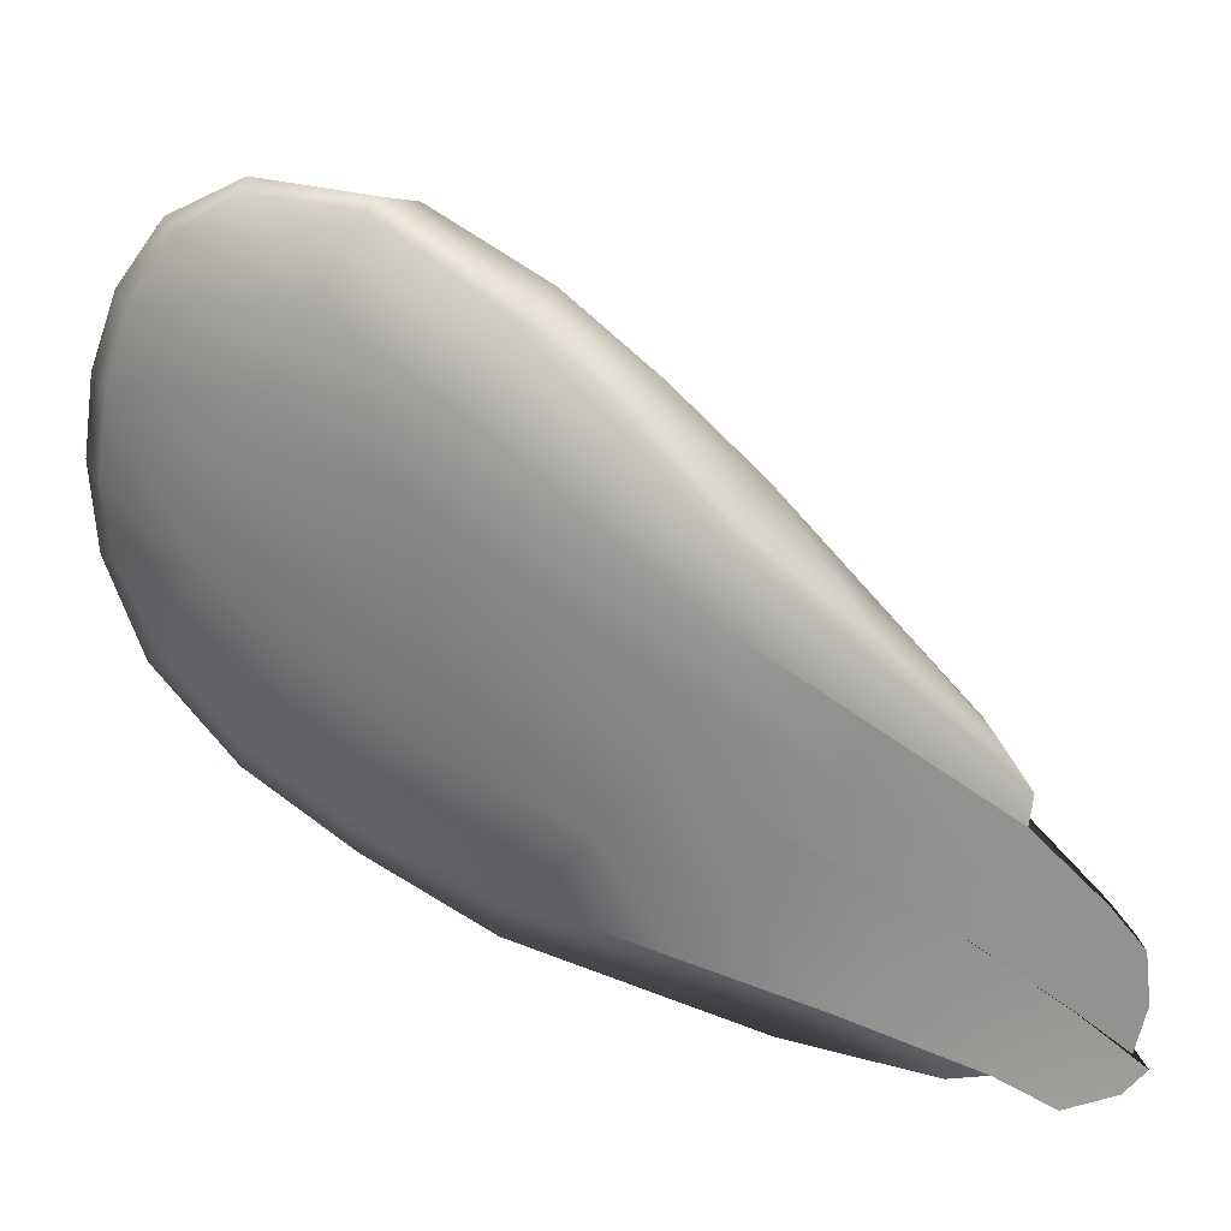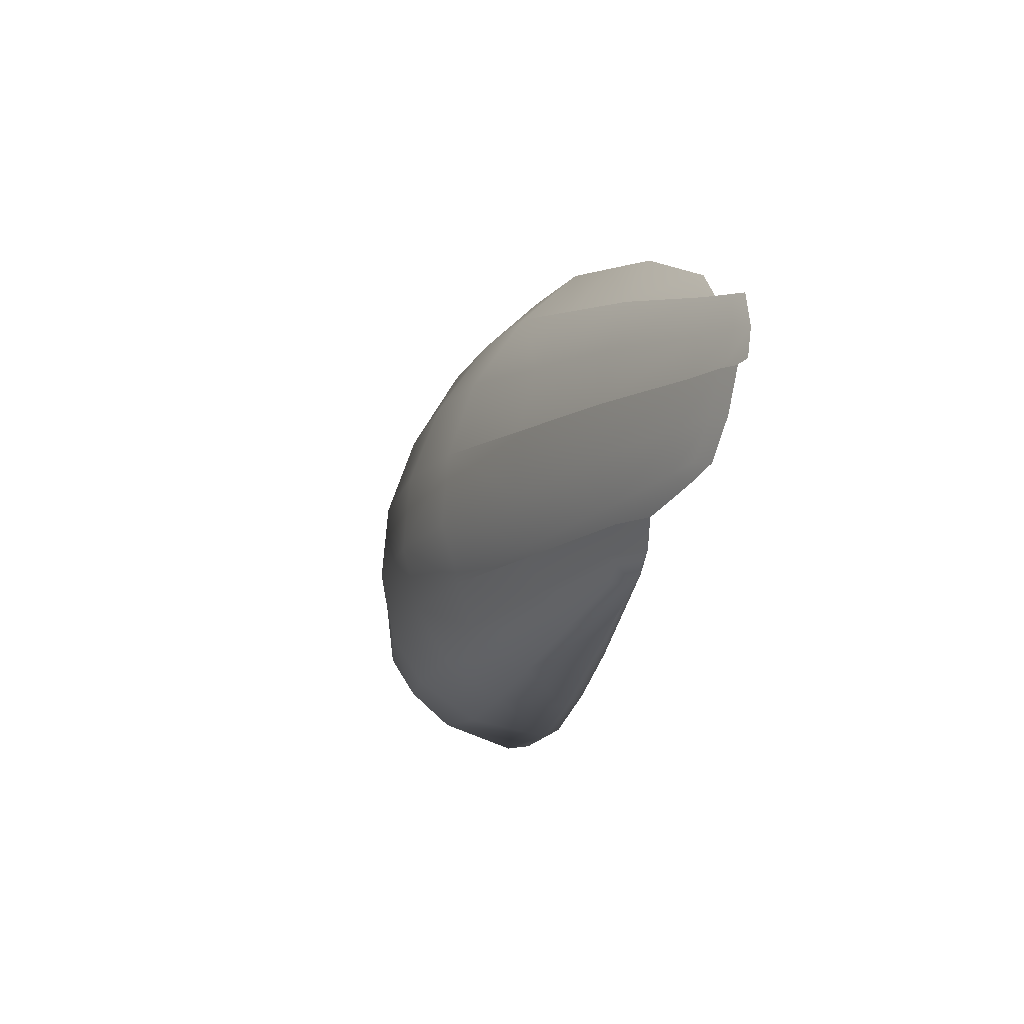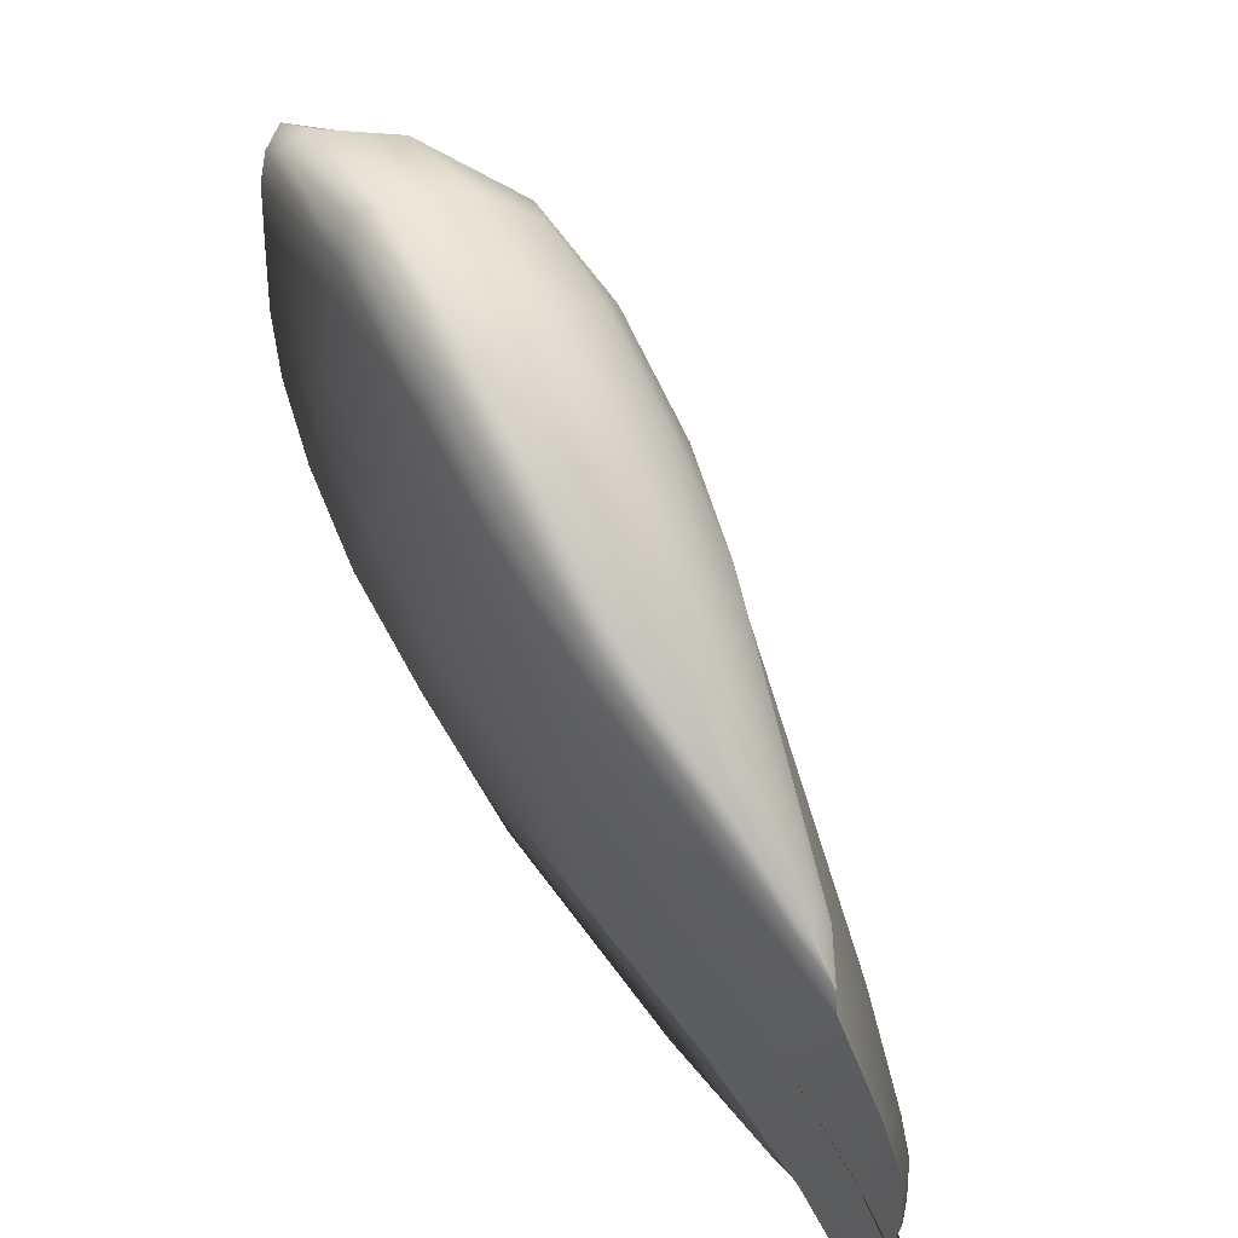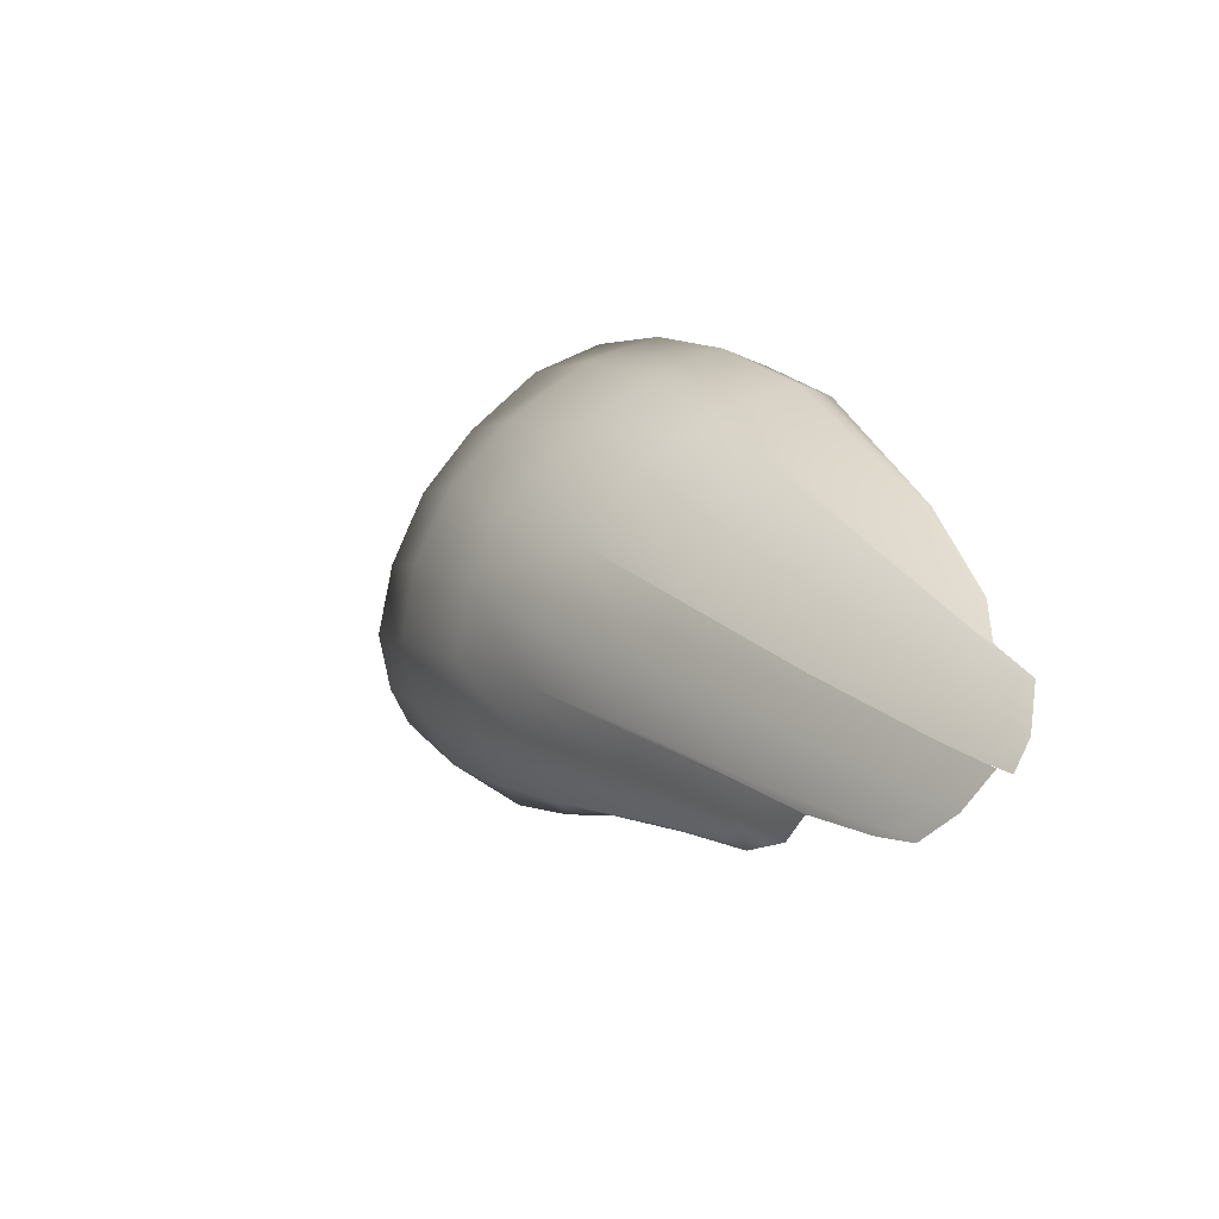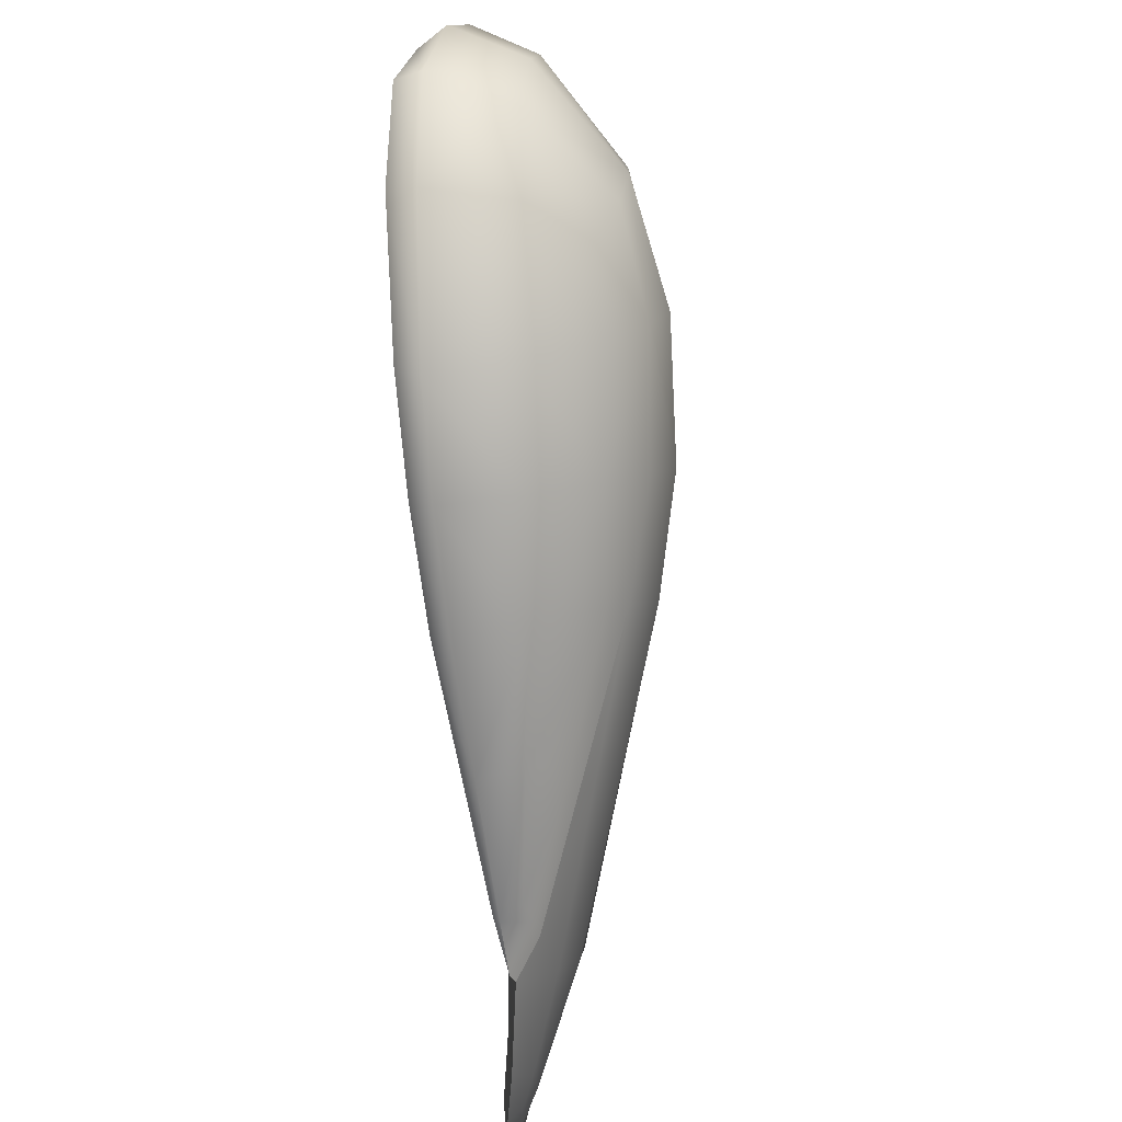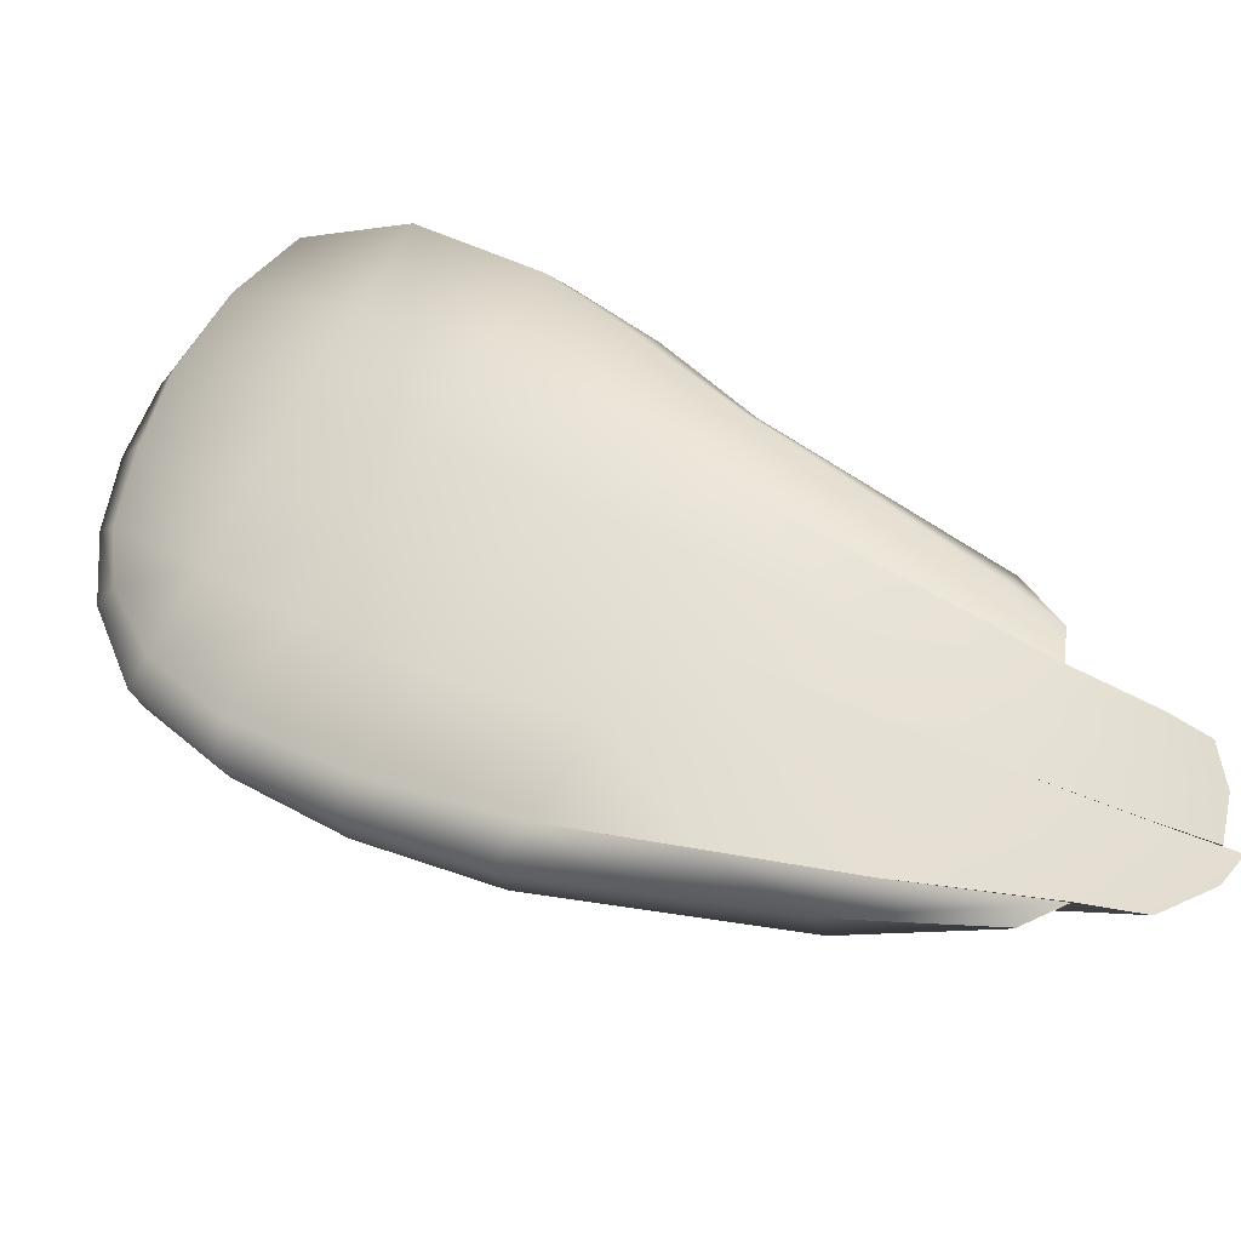
<metadata>
{"format":"obj","ext":"obj","renderer":"f3d","projection":"perspective","resolution":1024,"background":"white","views":[{"elev":19.3,"azim":95.3,"up":"+Y"},{"elev":-72.6,"azim":-14.1,"up":"+Z"},{"elev":40.1,"azim":134.8,"up":"+Y"},{"elev":-54.0,"azim":-39.5,"up":"+Z"},{"elev":62.4,"azim":169.2,"up":"+Y"},{"elev":-38.7,"azim":90.9,"up":"+Y"}]}
</metadata>
<code>
g pm0018_00_WingRSkin
v -0.3891 0.6733 0.3054
v -0.3379 0.7485 0.3803
v -0.3373 0.6715 0.3986
v -0.3677 0.5928 0.3441
v -0.3681 0.5082 0.2526
v -0.4009 0.5902 0.2075
v -0.3324 0.8135 0.3471
v -0.3954 0.7447 0.2637
v -0.3844 0.8084 0.211
v -0.4128 0.6666 0.1594
v -0.4024 0.7348 0.1146
v -0.3153 0.8739 0.2962
v -0.3843 0.514 0.09842
v -0.347 0.4381 0.1481
v -0.3185 0.3699 0.02592
v -0.2992 0.3798 0.1836
v -0.2723 0.3138 0.05906
v -0.3561 0.4464 -0.01325
v -0.3182 0.4523 0.284
v -0.3981 0.5887 0.04823
v -0.3656 0.5213 -0.05009
v -0.3877 0.6569 0.00498
v -0.3557 0.5887 -0.08558
v -0.373 0.7904 0.06867
v -0.3567 0.7132 -0.02694
v -0.3231 0.6422 -0.1104
v -0.2531 0.3697 0.1881
v -0.2723 0.4353 0.2888
v -0.2341 0.3069 0.06797
v -0.331 0.5307 0.3609
v -0.2906 0.5188 0.3673
v -0.3357 0.6106 0.3912
v -0.297 0.6101 0.4036
v -0.297 0.6908 0.4106
v -0.2892 0.766 0.3993
v -0.2757 0.8372 0.3718
v -0.2496 0.9012 0.3226
v -0.218 0.9392 0.2487
v -0.2924 0.9149 0.2181
v -0.3633 0.8534 0.1531
v -0.279 0.9104 0.127
v -0.3306 0.8705 0.1042
v -0.3288 0.8268 0.03992
v -0.2588 0.8501 0.01871
v -0.3121 0.756 -0.05143
v -0.2444 0.7814 -0.06666
v -0.1748 0.8498 0.01797
v -0.1681 0.7762 -0.05782
v -0.2295 0.709 -0.1465
v -0.1655 0.6892 -0.1341
v -0.2988 0.6821 -0.1293
v -0.1958 0.9297 0.1431
v -0.2213 0.8937 0.3081
v -0.2493 0.8329 0.3553
v -0.2757 0.8372 0.3718
v -0.2496 0.9012 0.3226
v -0.218 0.9392 0.2487
v -0.1942 0.9315 0.2499
v -0.2669 0.7589 0.381
v -0.2892 0.766 0.3993
v -0.297 0.6908 0.4106
v -0.2756 0.676 0.3947
v -0.2758 0.6109 0.387
v -0.297 0.6101 0.4036
v -0.2694 0.5366 0.3509
v -0.2906 0.5188 0.3673
v -0.1958 0.9297 0.1431
v -0.1716 0.9238 0.1507
v -0.1748 0.8498 0.01797
v -0.1555 0.8452 0.03624
v -0.1681 0.7762 -0.05782
v -0.1501 0.7643 -0.04285
v -0.1794 0.7761 0.09342
v -0.2003 0.8478 0.1985
v -0.2213 0.7696 0.2429
v -0.2005 0.7013 0.1392
v -0.2384 0.6939 0.2798
v -0.2164 0.6256 0.1792
v -0.2534 0.6145 0.311
v -0.2339 0.5459 0.2276
v -0.2167 0.4781 0.1234
v -0.1988 0.5569 0.07249
v -0.1855 0.4877 -0.06331
v -0.1746 0.5501 -0.09385
v -0.1825 0.6296 0.03178
v -0.1625 0.6125 -0.1138
v -0.1638 0.7004 -0.003762
v -0.1502 0.6792 -0.1245
v -0.2031 0.4162 -0.01371
v -0.2382 0.3974 0.1785
v -0.2237 0.3428 0.04651
v -0.2555 0.4636 0.2822
v -0.2341 0.3069 0.06797
v -0.2531 0.3697 0.1881
v -0.2723 0.4353 0.2888
v -0.1655 0.6892 -0.1341
v -0.1676 0.608 -0.2308
v -0.1697 0.5268 -0.3275
v -0.165 0.5176 -0.3181
v -0.1576 0.5984 -0.2213
v -0.1769 0.4476 -0.3564
v -0.1697 0.53 -0.2351
v -0.1711 0.479 -0.3596
v -0.1502 0.6792 -0.1245
v -0.1655 0.6892 -0.1341
v -0.1625 0.6125 -0.1138
v -0.1662 0.3637 -0.4442
v -0.1643 0.3205 -0.4472
v -0.1497 0.3114 -0.4559
v -0.1509 0.358 -0.4513
v -0.1522 0.2673 -0.4456
v -0.165 0.2762 -0.4359
v -0.1794 0.3852 -0.4233
v -0.1839 0.3426 -0.4214
v -0.2155 0.4467 -0.3527
v -0.2397 0.4091 -0.3318
v -0.2977 0.4989 -0.2087
v -0.2693 0.5444 -0.2315
v -0.3062 0.4427 -0.1791
v -0.2469 0.364 -0.3081
v -0.1825 0.4233 -0.1802
v -0.1796 0.3588 -0.2971
v -0.1769 0.4477 -0.3564
v -0.1605 0.3907 -0.4215
v -0.1836 0.2974 -0.407
v -0.1632 0.2959 -0.4007
v -0.1697 0.5301 -0.2351
v -0.3656 0.5213 -0.05009
v -0.1855 0.4877 -0.06331
v -0.3557 0.5887 -0.08558
v -0.3231 0.6422 -0.1104
v -0.1625 0.6125 -0.1138
v -0.1635 0.2697 -0.4452
v -0.1621 0.2398 -0.426
v -0.1496 0.2324 -0.4388
v -0.1476 0.2566 -0.4588
v -0.1651 0.2211 -0.3833
v -0.1552 0.2122 -0.3912
v -0.1836 0.2972 -0.4063
v -0.1839 0.264 -0.3807
v -0.2482 0.3638 -0.3079
v -0.2493 0.3196 -0.2668
v -0.3027 0.383 -0.14
v -0.3069 0.4426 -0.179
v -0.1796 0.3588 -0.2971
v -0.1825 0.4233 -0.1802
v -0.2791 0.3236 -0.09898
v -0.2396 0.2772 -0.2239
v -0.2086 0.3065 -0.08004
v -0.1935 0.2703 -0.2066
v -0.1631 0.2957 -0.4005
v -0.1694 0.2332 -0.337
v -0.1837 0.2344 -0.3405
v -0.3185 0.3699 0.02592
v -0.2237 0.3428 0.04651
v -0.1855 0.4877 -0.06331
v -0.3656 0.5213 -0.05009
v -0.3561 0.4464 -0.01325
v -0.1933 0.2264 -0.2958
v -0.1831 0.2209 -0.3004
v -0.1703 0.2332 -0.3392
v -0.1825 0.237 -0.3307
v -0.222 0.2401 -0.1714
v -0.2018 0.2424 -0.1617
v -0.218 0.2747 -0.04688
v -0.2471 0.277 -0.05616
v -0.2396 0.2772 -0.2239
v -0.2791 0.3236 -0.09898
v -0.1935 0.2703 -0.2066
v -0.2086 0.3065 -0.08004
v -0.2341 0.3069 0.06797
v -0.2723 0.3138 0.05906
v -0.3185 0.3699 0.02592
v -0.2237 0.3428 0.04651
v -0.2086 0.3065 -0.08004
v -0.1935 0.2703 -0.2066
v -0.2018 0.2424 -0.1617
v -0.218 0.2747 -0.04688
v -0.1703 0.2332 -0.3392
v -0.1831 0.2209 -0.3004
v -0.2237 0.3428 0.04651
v -0.2341 0.3069 0.06797
v -0.1825 0.4233 -0.1802
v -0.1796 0.3588 -0.2971
v -0.1878 0.3158 -0.256
v -0.1955 0.366 -0.1349
v -0.1935 0.2703 -0.2066
v -0.2086 0.3065 -0.08004
v -0.1631 0.2957 -0.4005
v -0.1655 0.2637 -0.3725
v -0.1694 0.2332 -0.337
v -0.1476 0.2566 -0.4588
v -0.1496 0.2324 -0.4388
v -0.1552 0.2122 -0.3912
v -0.1855 0.4877 -0.06331
v -0.2031 0.4162 -0.01371
v -0.2237 0.3428 0.04651
v -0.1697 0.5301 -0.2351
v -0.1769 0.4477 -0.3564
v -0.1743 0.4017 -0.3263
v -0.1744 0.4759 -0.2101
v -0.1796 0.3588 -0.2971
v -0.1825 0.4233 -0.1802
v -0.1605 0.3907 -0.4215
v -0.1634 0.3385 -0.4141
v -0.1632 0.2959 -0.4007
v -0.1509 0.358 -0.4513
v -0.1497 0.3114 -0.4559
v -0.1522 0.2673 -0.4456
v -0.1625 0.6125 -0.1138
v -0.1746 0.5501 -0.09385
v -0.1855 0.4877 -0.06331
v -0.2104 0.6209 -0.2323
v -0.1912 0.5329 -0.3182
v -0.1697 0.5268 -0.3275
v -0.1676 0.608 -0.2308
v -0.2012 0.5045 -0.3266
v -0.1711 0.479 -0.3596
v -0.25 0.5933 -0.2279
v -0.2634 0.5568 -0.2192
v -0.2036 0.4713 -0.328
v -0.1769 0.4476 -0.3564
v -0.1697 0.53 -0.2351
v -0.1625 0.6125 -0.1138
v -0.3231 0.6422 -0.1104
v -0.2988 0.6821 -0.1293
v -0.2295 0.709 -0.1465
v -0.1655 0.6892 -0.1341
g pm0018_00_WingRSkin_0
f 3 2 1
f 4 3 1
f 4 1 5
f 1 6 5
f 1 2 7
f 8 1 7
f 8 7 9
f 8 9 10
f 10 6 1
f 8 10 1
f 9 11 10
f 7 12 9
f 5 6 13
f 13 6 10
f 14 5 13
f 14 13 15
f 16 14 15
f 5 14 16
f 17 16 15
f 13 18 15
f 19 5 16
f 20 13 10
f 21 18 13
f 20 21 13
f 20 22 21
f 10 11 22
f 20 10 22
f 22 23 21
f 22 11 24
f 24 11 9
f 25 22 24
f 26 23 22
f 25 26 22
f 19 16 27
f 28 19 27
f 29 27 16
f 17 29 16
f 19 28 30
f 19 30 5
f 30 4 5
f 28 31 30
f 3 4 30
f 32 3 30
f 30 31 32
f 3 32 33
f 31 33 32
f 34 3 33
f 2 3 34
f 35 2 34
f 2 35 36
f 7 2 36
f 36 37 7
f 37 12 7
f 12 37 38
f 39 12 38
f 9 12 39
f 40 9 39
f 40 24 9
f 39 41 40
f 41 42 40
f 24 40 42
f 43 42 41
f 43 24 42
f 44 43 41
f 45 43 44
f 24 43 45
f 46 45 44
f 44 47 46
f 47 44 41
f 47 48 46
f 46 48 49
f 45 46 49
f 48 50 49
f 51 45 49
f 52 47 41
f 41 39 52
f 39 38 52
f 25 24 45
f 25 45 51
f 26 25 51
f 55 54 53
f 56 55 53
f 56 53 57
f 53 58 57
f 59 54 55
f 60 59 55
f 60 61 59
f 61 62 59
f 63 62 61
f 64 63 61
f 63 64 65
f 64 66 65
f 57 58 67
f 58 68 67
f 69 67 68
f 70 69 68
f 71 69 70
f 72 71 70
f 73 70 68
f 74 73 68
f 73 74 75
f 76 73 75
f 76 75 77
f 78 76 77
f 78 77 79
f 80 78 79
f 80 79 65
f 80 81 78
f 81 82 78
f 83 82 81
f 83 84 82
f 84 85 82
f 78 82 85
f 76 78 85
f 84 86 85
f 86 87 85
f 76 85 87
f 73 76 87
f 88 72 87
f 86 88 87
f 89 83 81
f 81 90 89
f 90 91 89
f 81 80 92
f 90 81 92
f 93 91 90
f 94 93 90
f 90 92 95
f 94 90 95
f 66 95 92
f 65 66 92
f 92 80 65
f 88 96 72
f 96 71 72
f 72 70 87
f 70 73 87
f 63 65 79
f 62 63 79
f 59 62 79
f 77 59 79
f 77 75 59
f 75 54 59
f 54 75 74
f 53 54 74
f 53 74 58
f 74 68 58
f 99 98 97
f 100 99 97
f 101 99 100
f 102 101 100
f 103 98 99
f 101 103 99
f 100 97 104
f 102 100 104
f 97 105 104
f 106 102 104
f 109 108 107
f 110 109 107
f 109 111 108
f 111 112 108
f 107 108 113
f 108 114 113
f 108 112 114
f 113 114 115
f 114 116 115
f 115 116 117
f 118 115 117
f 117 116 119
f 116 120 119
f 119 120 121
f 120 122 121
f 113 115 123
f 123 115 118
f 124 113 123
f 125 120 116
f 114 125 116
f 112 125 114
f 112 111 125
f 126 122 120
f 125 126 120
f 111 126 125
f 107 113 124
f 110 107 124
f 127 123 118
f 119 121 128
f 117 119 128
f 121 129 128
f 130 117 128
f 118 117 130
f 131 118 130
f 127 118 131
f 132 127 131
f 135 134 133
f 136 135 133
f 134 135 137
f 135 138 137
f 133 134 139
f 134 140 139
f 134 137 140
f 139 140 141
f 140 142 141
f 141 142 143
f 144 141 143
f 145 141 144
f 139 141 145
f 146 145 144
f 143 142 147
f 142 148 147
f 147 148 149
f 148 150 149
f 151 139 145
f 152 150 148
f 153 152 148
f 153 148 142
f 140 153 142
f 138 152 153
f 133 139 151
f 136 133 151
f 137 153 140
f 137 138 153
f 147 149 154
f 143 147 154
f 149 155 154
f 146 144 156
f 144 157 156
f 157 144 158
f 158 143 154
f 144 143 158
f 161 160 159
f 162 161 159
f 159 160 163
f 160 164 163
f 163 164 165
f 166 163 165
f 167 163 166
f 159 163 167
f 162 159 167
f 168 167 166
f 169 167 168
f 162 167 169
f 161 162 169
f 170 169 168
f 166 165 171
f 172 166 171
f 168 166 172
f 173 168 172
f 168 173 174
f 170 168 174
f 177 176 175
f 178 177 175
f 179 176 177
f 180 179 177
f 178 175 181
f 182 178 181
f 185 184 183
f 186 185 183
f 187 185 186
f 188 187 186
f 189 184 185
f 190 189 185
f 190 185 187
f 191 190 187
f 192 189 190
f 193 192 190
f 193 190 191
f 194 193 191
f 186 183 195
f 196 186 195
f 188 186 196
f 197 188 196
f 200 199 198
f 201 200 198
f 202 200 201
f 203 202 201
f 204 199 200
f 205 204 200
f 205 200 202
f 206 205 202
f 207 204 205
f 208 207 205
f 208 205 206
f 209 208 206
f 201 198 210
f 211 201 210
f 203 201 211
f 212 203 211
f 215 214 213
f 216 215 213
f 217 214 215
f 218 217 215
f 214 217 219
f 213 214 219
f 219 217 220
f 217 221 220
f 221 217 218
f 222 221 218
f 223 220 221
f 222 223 221
f 223 224 220
f 224 225 220
f 219 220 225
f 226 219 225
f 213 219 226
f 227 213 226
f 216 213 227
f 228 216 227

</code>
